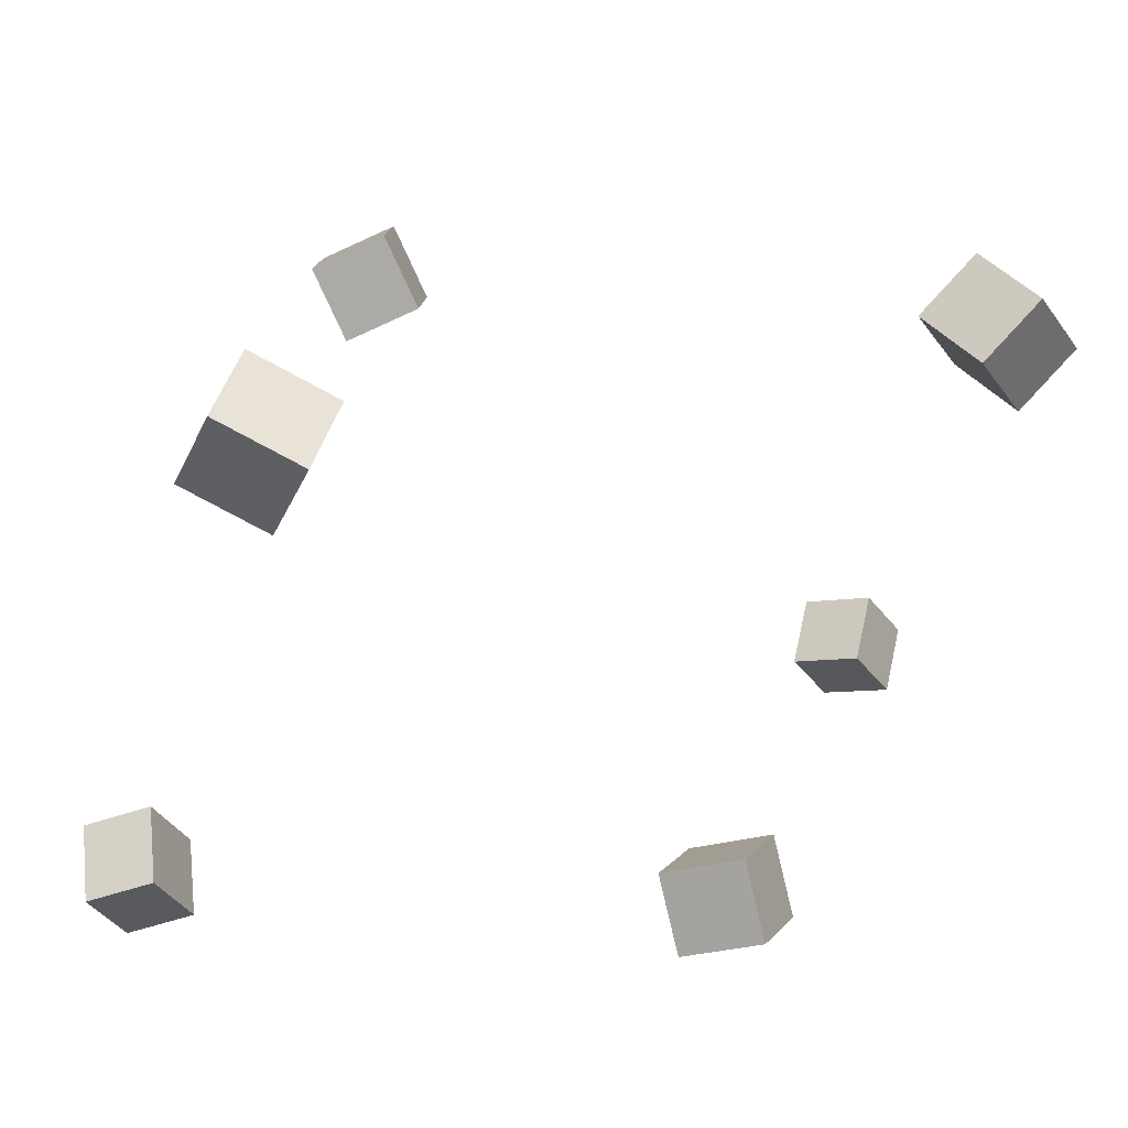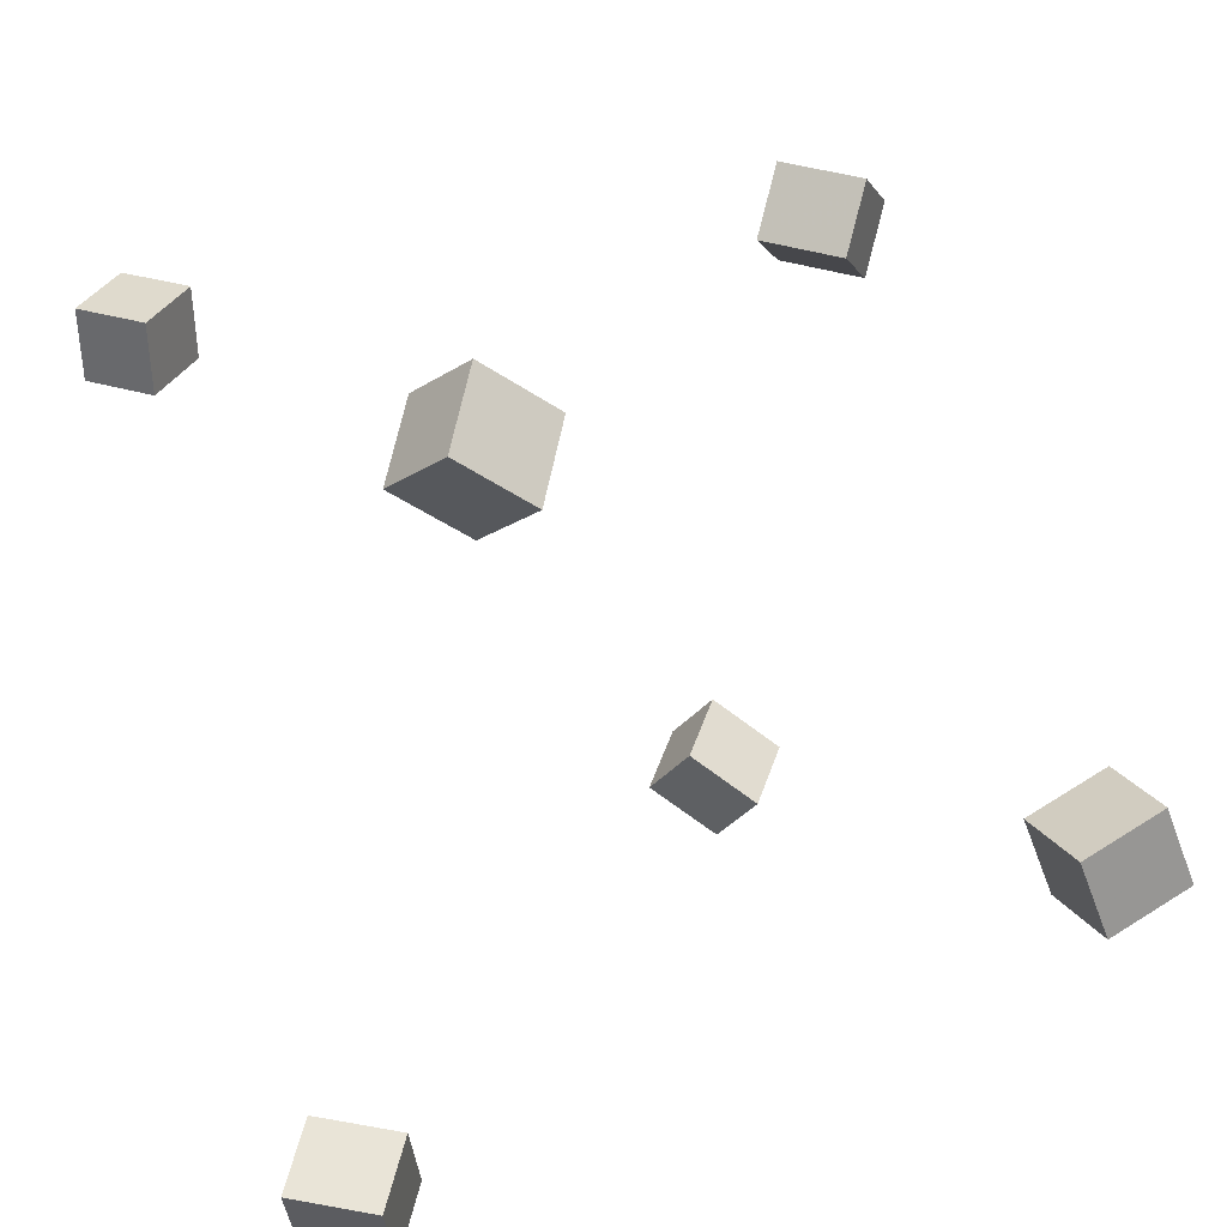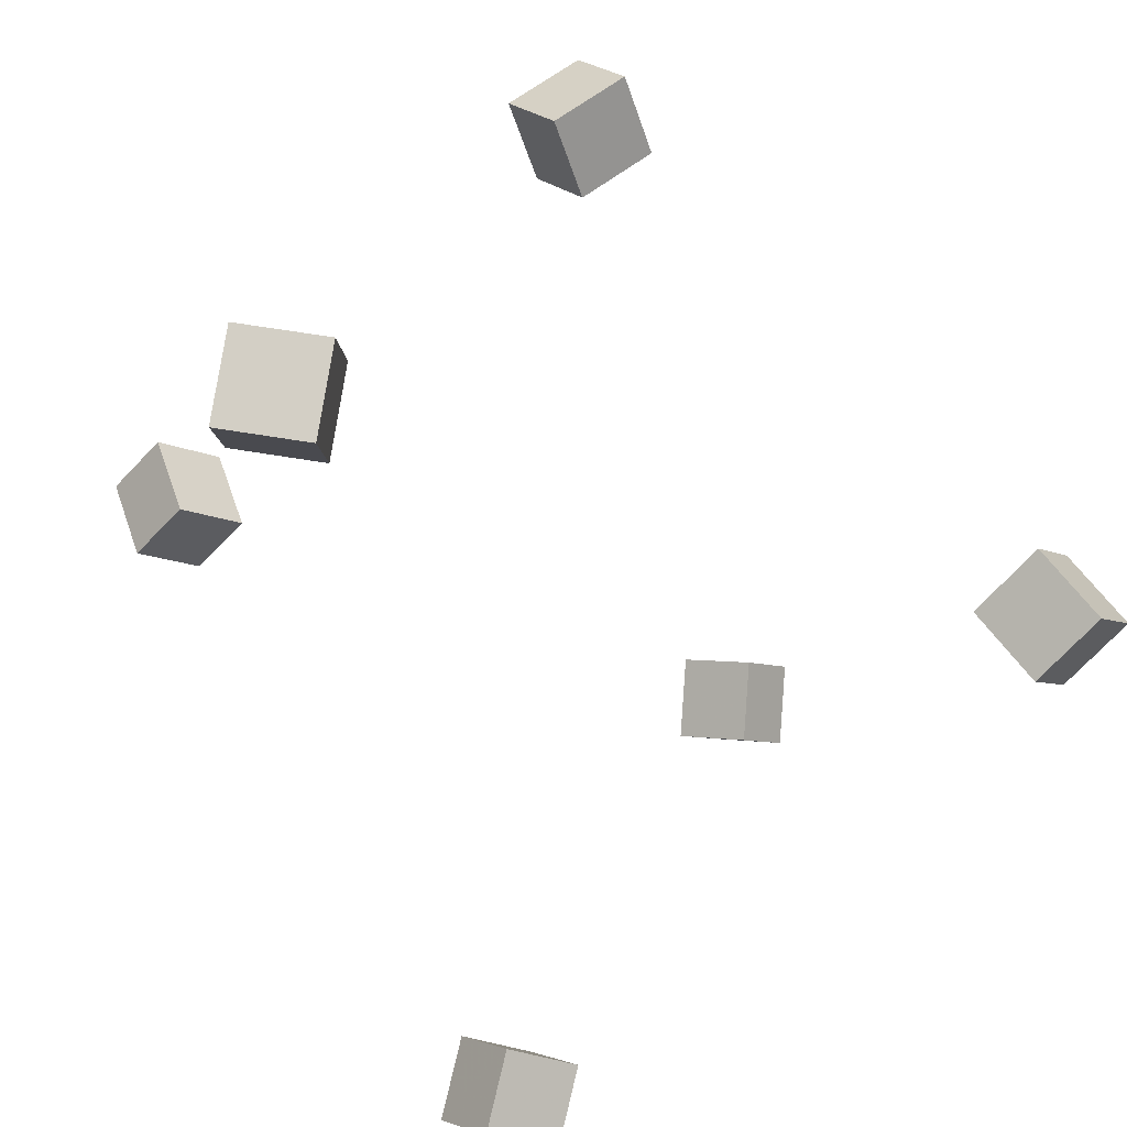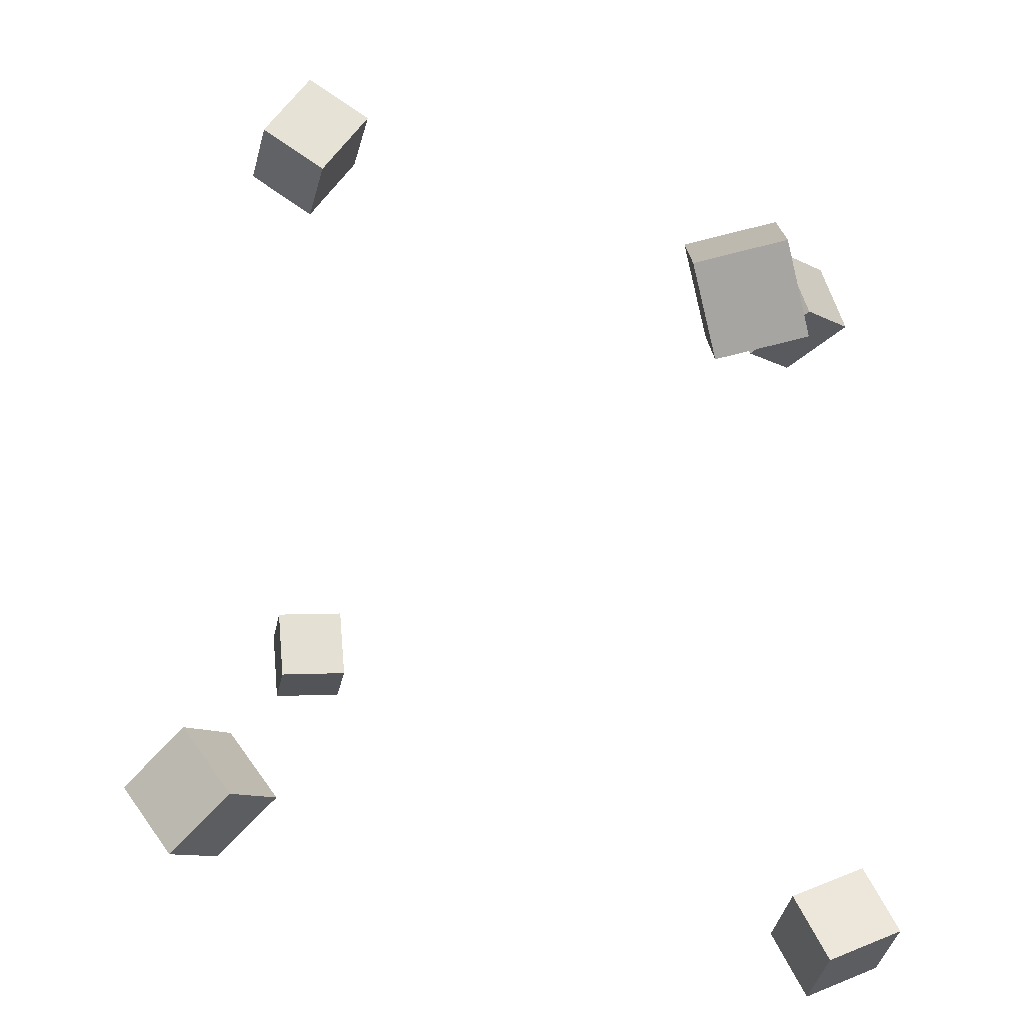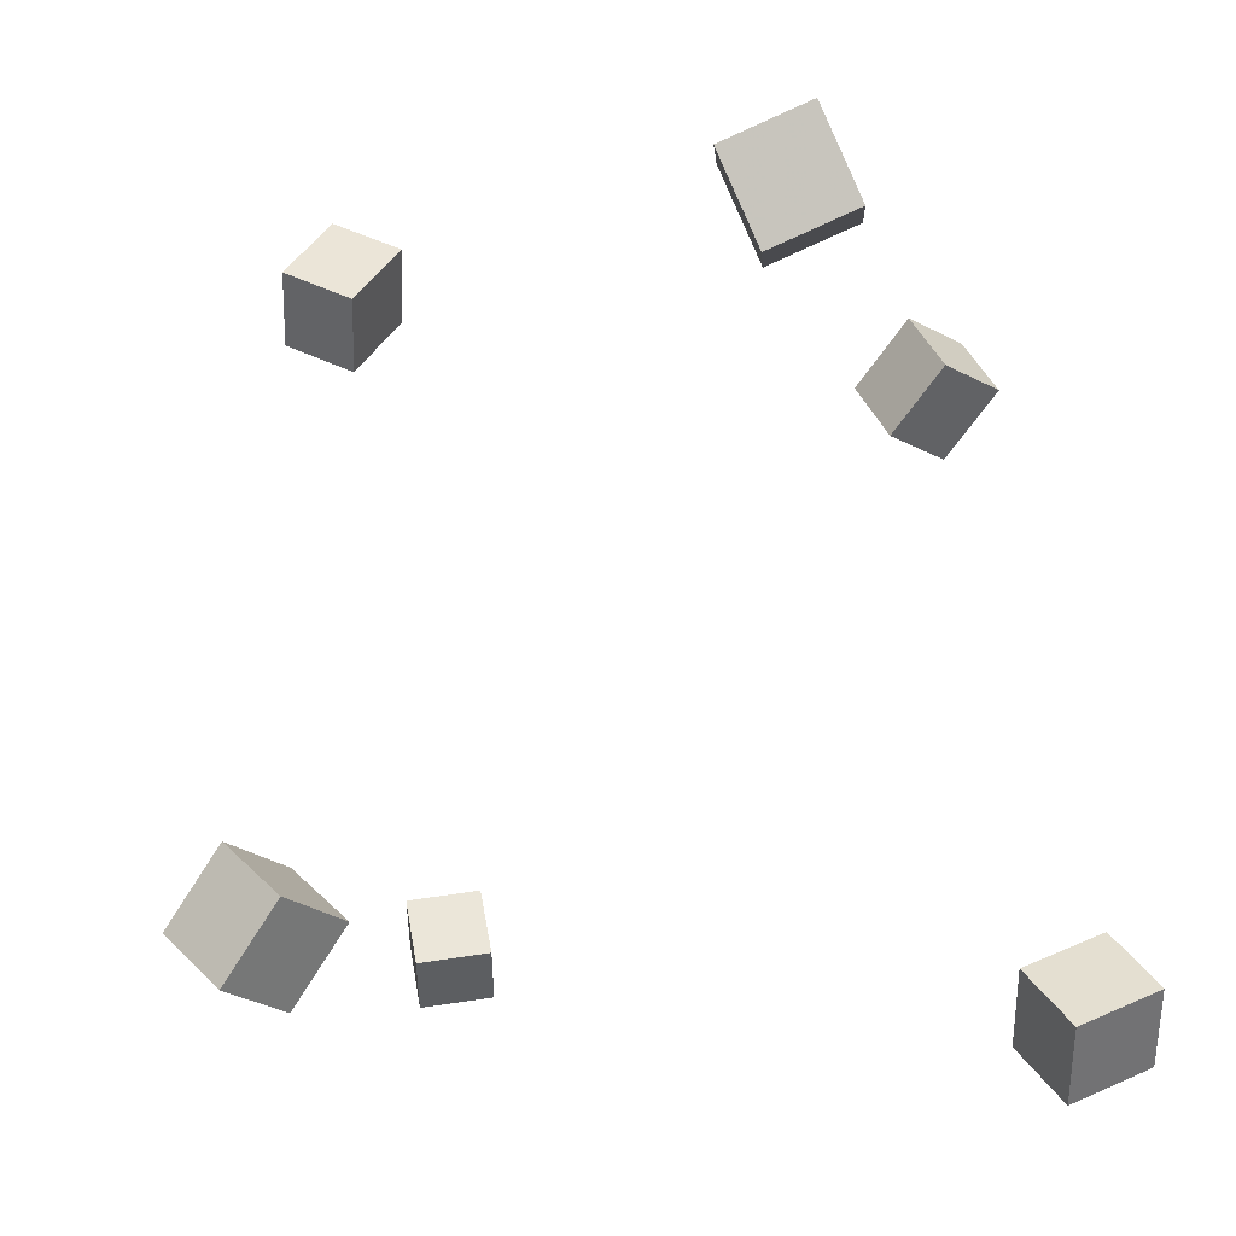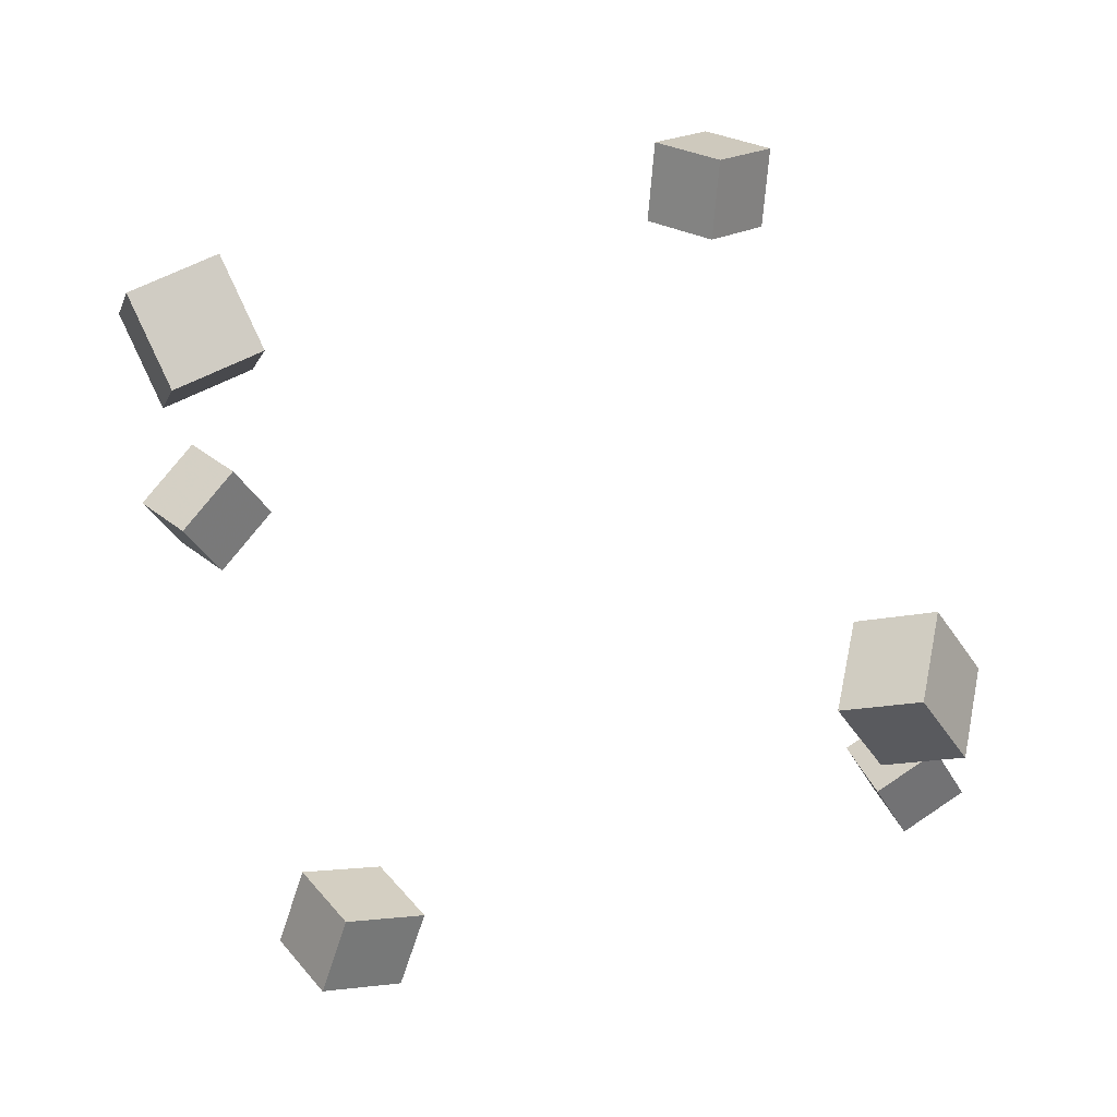
<metadata>
{"format":"obj","ext":"obj","renderer":"f3d","projection":"perspective","resolution":1024,"background":"white","views":[{"elev":46.6,"azim":-67.7,"up":"+Y"},{"elev":-65.6,"azim":108.2,"up":"+Z"},{"elev":20.6,"azim":63.9,"up":"+Y"},{"elev":-49.6,"azim":-170.0,"up":"+Z"},{"elev":-67.0,"azim":-159.0,"up":"+Z"},{"elev":63.5,"azim":-21.8,"up":"+Y"}]}
</metadata>
<code>
v -0.354 -0.05818 0.4772
v -0.4498 0.00764 0.4727
v -0.3792 -0.1014 0.3819
v -0.475 -0.03559 0.3774
v -0.3018 0.01468 0.4303
v -0.3976 0.08049 0.4258
v -0.327 -0.02855 0.335
v -0.4228 0.03727 0.3305
f 1.0 7.0 5.0
f 1.0 3.0 7.0
f 1.0 4.0 3.0
f 1.0 2.0 4.0
f 3.0 8.0 7.0
f 3.0 4.0 8.0
f 5.0 7.0 8.0
f 5.0 8.0 6.0
f 1.0 5.0 6.0
f 1.0 6.0 2.0
f 2.0 6.0 8.0
f 2.0 8.0 4.0
v 0.4196 -0.01393 -0.3565
v 0.4559 0.07108 -0.4226
v 0.3606 -0.05701 -0.4444
v 0.3969 0.028 -0.5105
v 0.5136 -0.07854 -0.388
v 0.5499 0.006474 -0.4541
v 0.4546 -0.1216 -0.4759
v 0.4909 -0.03661 -0.542
f 9.0 15.0 13.0
f 9.0 11.0 15.0
f 9.0 12.0 11.0
f 9.0 10.0 12.0
f 11.0 16.0 15.0
f 11.0 12.0 16.0
f 13.0 15.0 16.0
f 13.0 16.0 14.0
f 9.0 13.0 14.0
f 9.0 14.0 10.0
f 10.0 14.0 16.0
f 10.0 16.0 12.0
v 0.4337 -0.5808 0.2873
v 0.4348 -0.534 0.3815
v 0.4009 -0.4941 0.2447
v 0.402 -0.4474 0.3388
v 0.5295 -0.5521 0.272
v 0.5305 -0.5053 0.3661
v 0.4967 -0.4655 0.2293
v 0.4977 -0.4187 0.3235
f 17.0 23.0 21.0
f 17.0 19.0 23.0
f 17.0 20.0 19.0
f 17.0 18.0 20.0
f 19.0 24.0 23.0
f 19.0 20.0 24.0
f 21.0 23.0 24.0
f 21.0 24.0 22.0
f 17.0 21.0 22.0
f 17.0 22.0 18.0
f 18.0 22.0 24.0
f 18.0 24.0 20.0
v -0.2935 0.4322 -0.2744
v -0.2821 0.3831 -0.1616
v -0.4097 0.4367 -0.2608
v -0.3983 0.3876 -0.148
v -0.2835 0.5446 -0.2265
v -0.2722 0.4955 -0.1137
v -0.3997 0.5491 -0.2128
v -0.3884 0.5 -0.1
f 25.0 31.0 29.0
f 25.0 27.0 31.0
f 25.0 28.0 27.0
f 25.0 26.0 28.0
f 27.0 32.0 31.0
f 27.0 28.0 32.0
f 29.0 31.0 32.0
f 29.0 32.0 30.0
f 25.0 29.0 30.0
f 25.0 30.0 26.0
f 26.0 30.0 32.0
f 26.0 32.0 28.0
v 0.2968 0.2621 0.4453
v 0.2305 0.2755 0.5449
v 0.2518 0.3649 0.4016
v 0.1855 0.3782 0.5013
v 0.3751 0.3155 0.4903
v 0.3089 0.3289 0.5899
v 0.3301 0.4183 0.4466
v 0.2639 0.4316 0.5462
f 33.0 39.0 37.0
f 33.0 35.0 39.0
f 33.0 36.0 35.0
f 33.0 34.0 36.0
f 35.0 40.0 39.0
f 35.0 36.0 40.0
f 37.0 39.0 40.0
f 37.0 40.0 38.0
f 33.0 37.0 38.0
f 33.0 38.0 34.0
f 34.0 38.0 40.0
f 34.0 40.0 36.0
v -0.2908 -0.365 -0.4495
v -0.3302 -0.4028 -0.5365
v -0.3901 -0.3872 -0.3949
v -0.4295 -0.425 -0.4818
v -0.2512 -0.472 -0.4209
v -0.2906 -0.5098 -0.5079
v -0.3504 -0.4942 -0.3663
v -0.3898 -0.532 -0.4533
f 41.0 47.0 45.0
f 41.0 43.0 47.0
f 41.0 44.0 43.0
f 41.0 42.0 44.0
f 43.0 48.0 47.0
f 43.0 44.0 48.0
f 45.0 47.0 48.0
f 45.0 48.0 46.0
f 41.0 45.0 46.0
f 41.0 46.0 42.0
f 42.0 46.0 48.0
f 42.0 48.0 44.0

</code>
